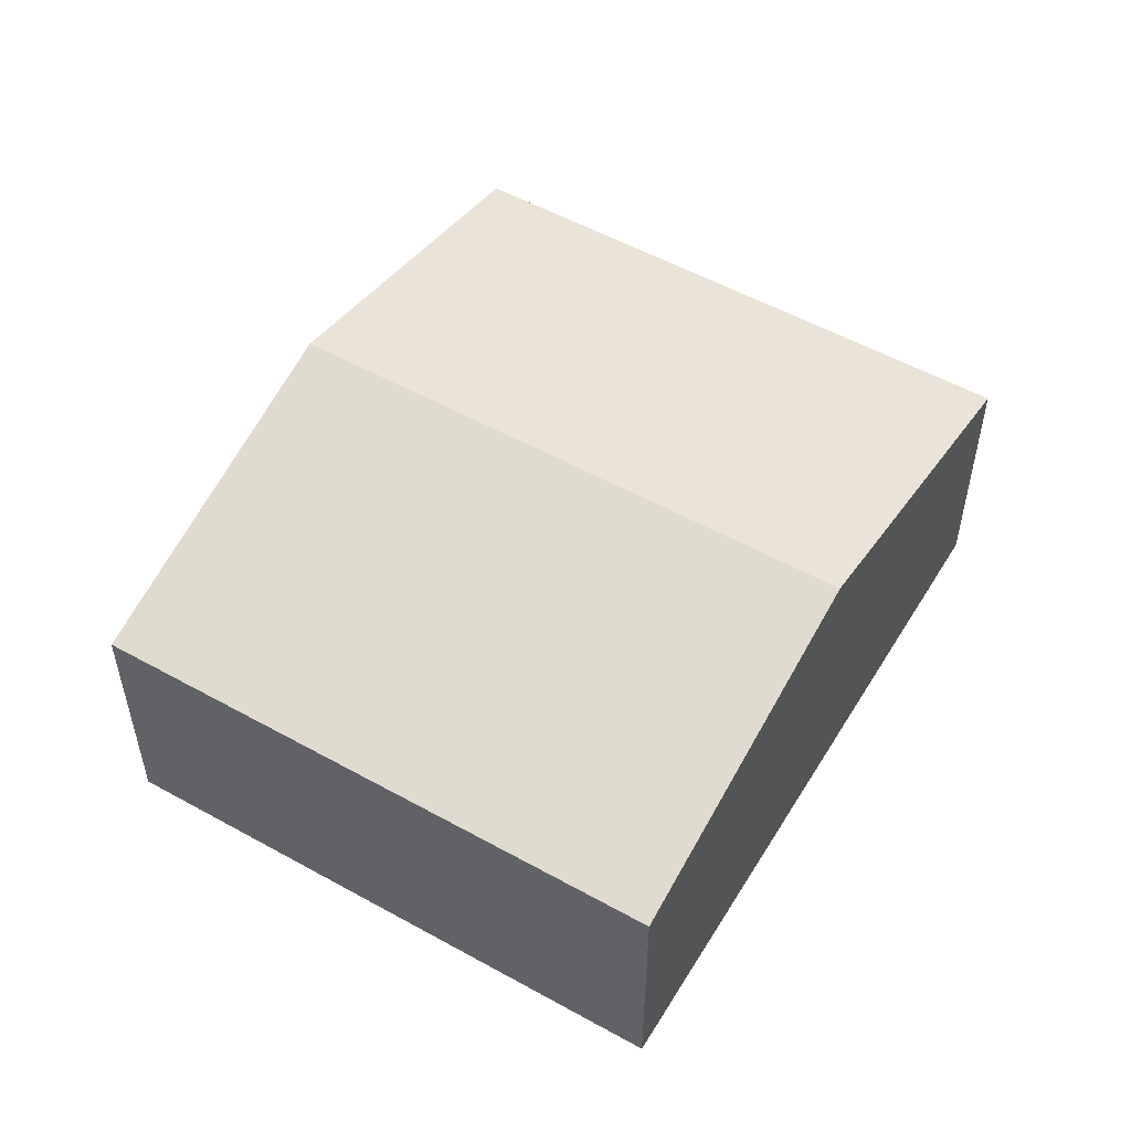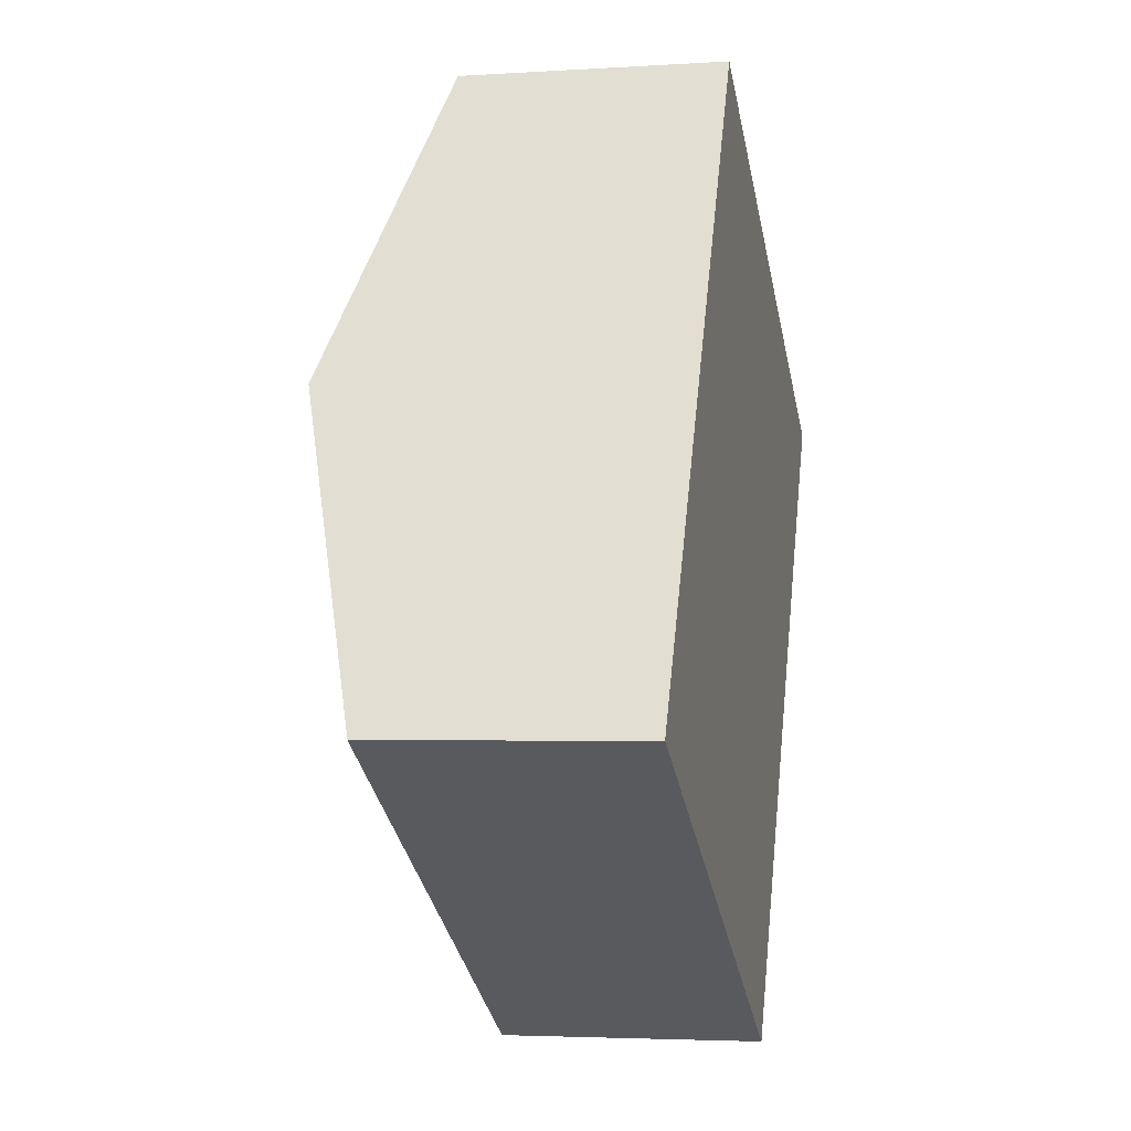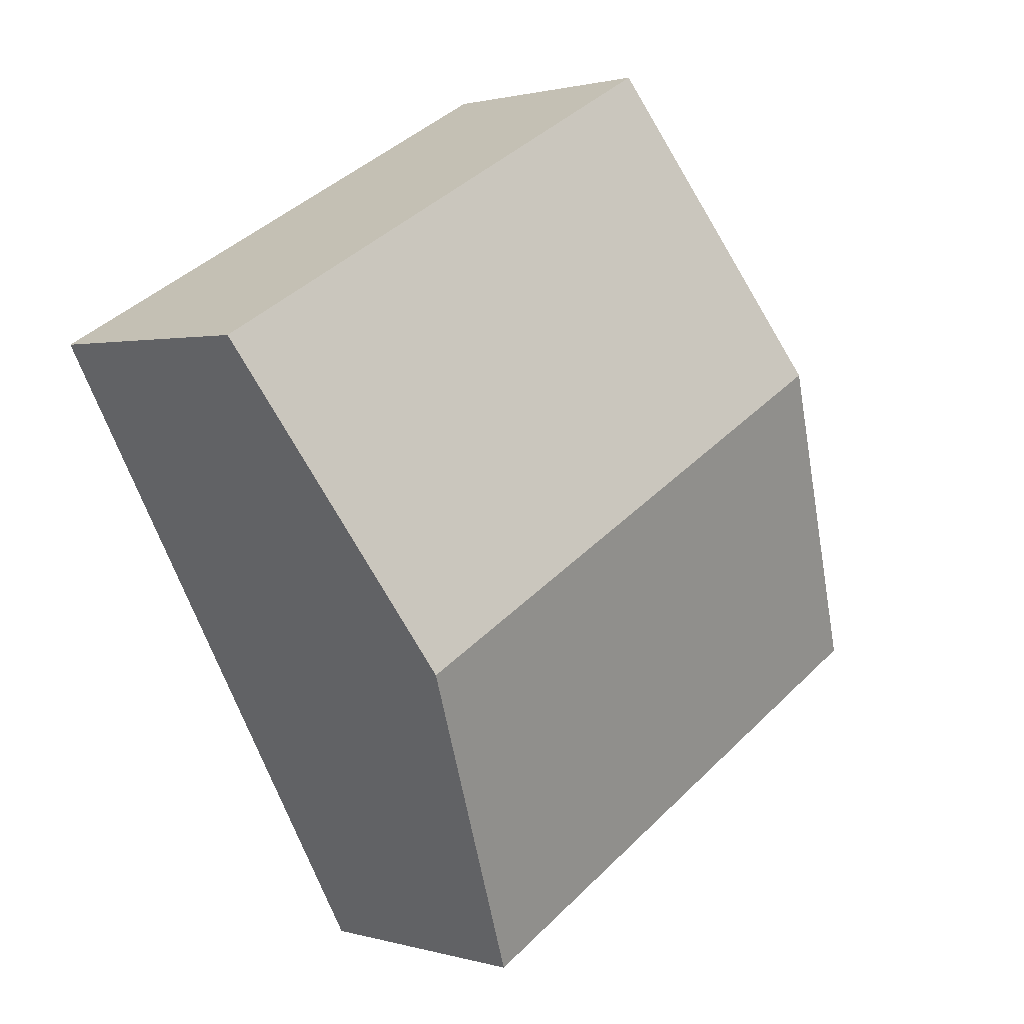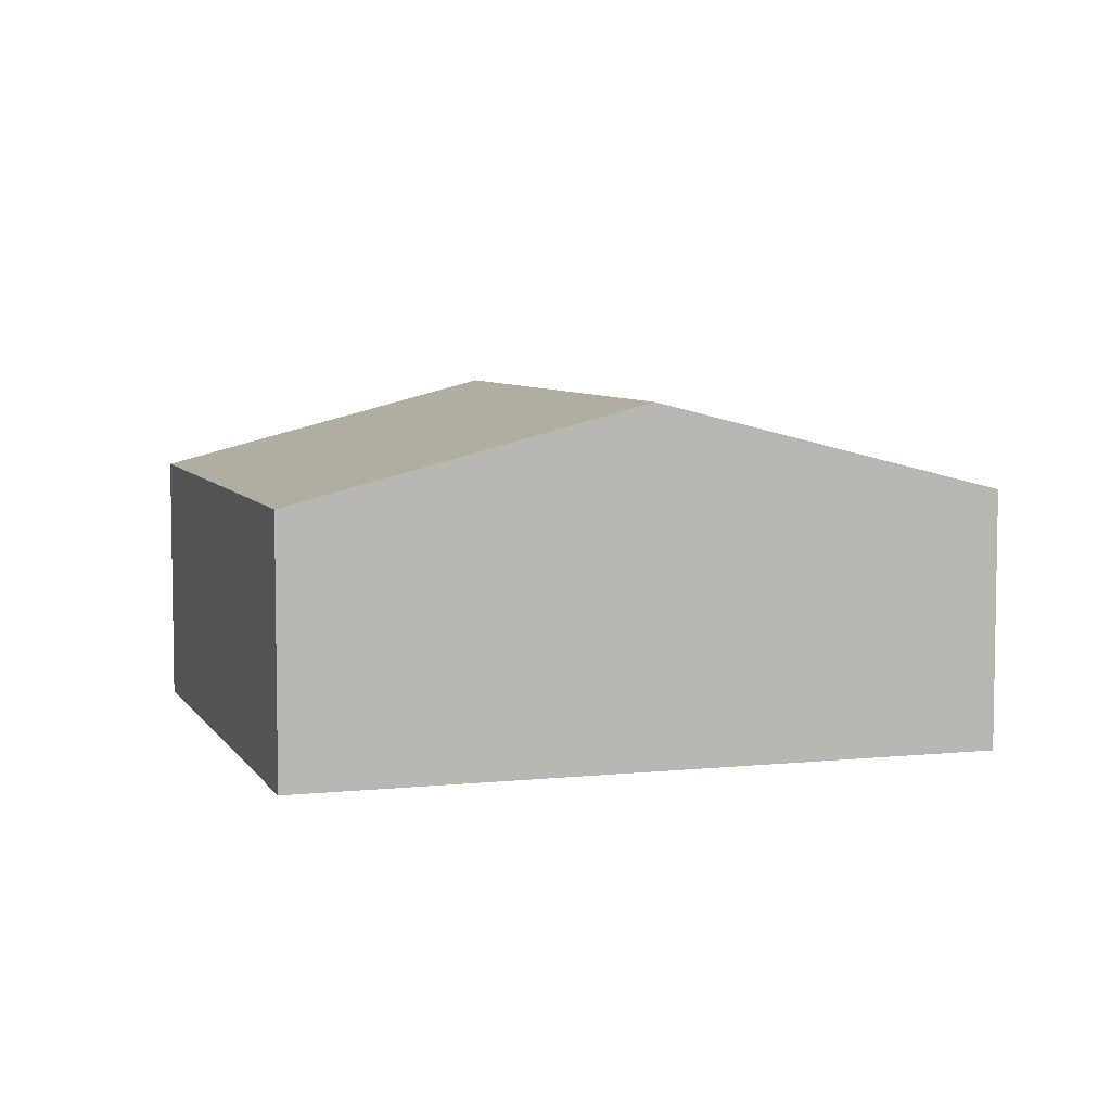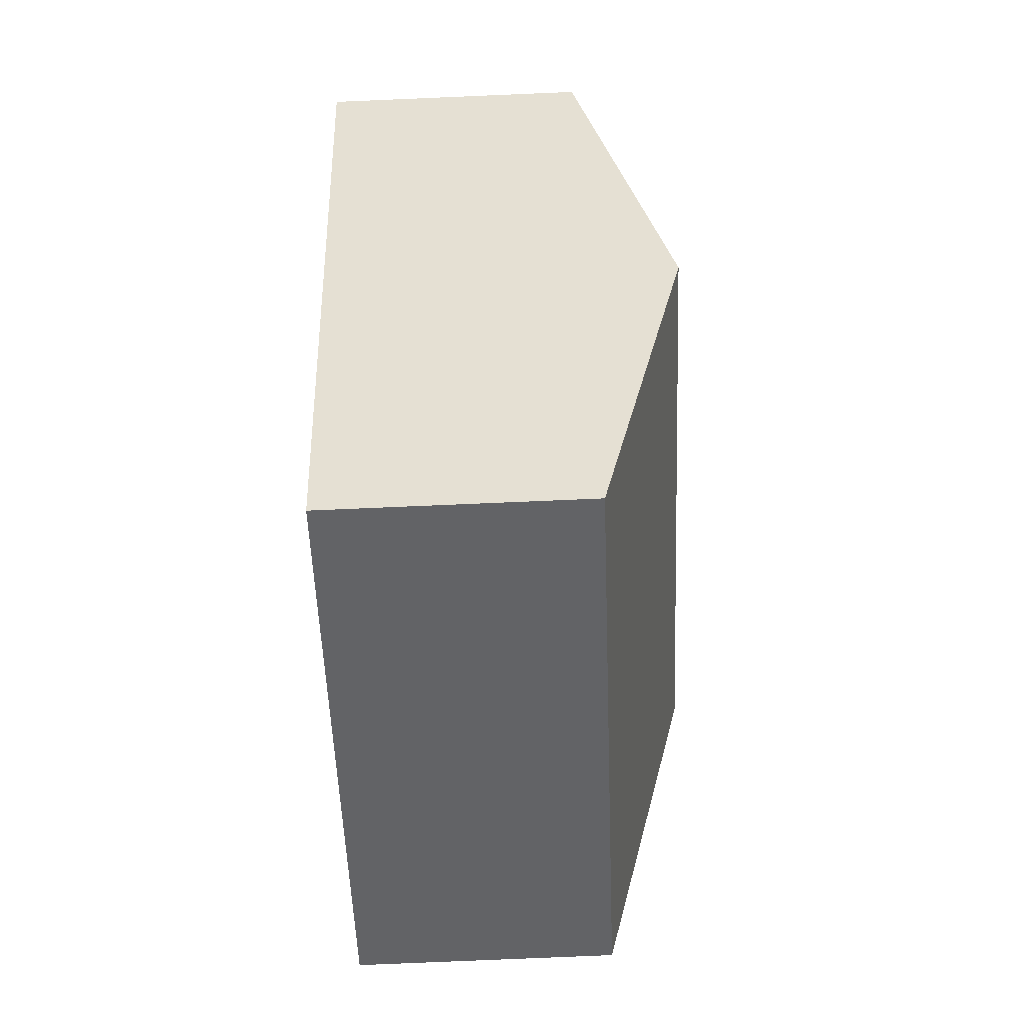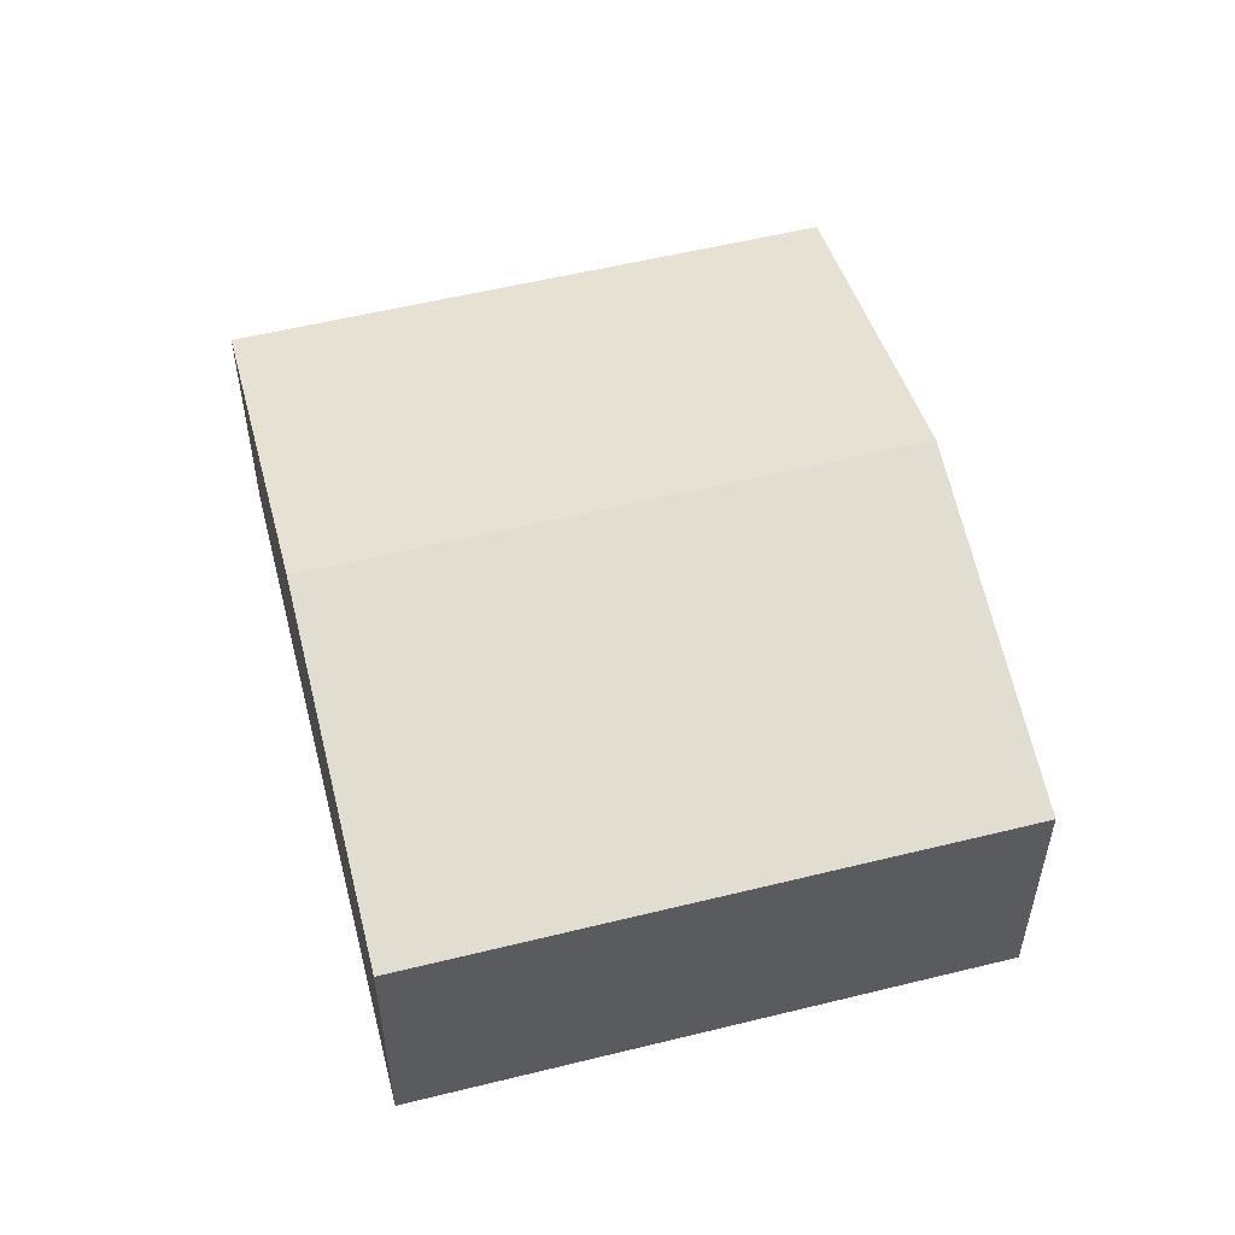
<metadata>
{"format":"obj","ext":"obj","renderer":"f3d","projection":"perspective","resolution":1024,"background":"white","views":[{"elev":54.2,"azim":59.5,"up":"+Y"},{"elev":-3.6,"azim":-77.7,"up":"+Z"},{"elev":1.3,"azim":136.6,"up":"+Z"},{"elev":6.2,"azim":101.1,"up":"+Y"},{"elev":-79.8,"azim":92.4,"up":"+Z"},{"elev":55.5,"azim":-165.5,"up":"+Y"}]}
</metadata>
<code>
v  14.98 4.448 5.772
v  2.974 6.007 5.385
v  5.943 4.456 10.76
v  12.01 6.007 0.357
v  0 4.454 2.727e-16
v  9.057 4.454 -5.038
v  9.057 3.085e-16 -5.038
v  0 0 0
v  2.974 -3.297e-16 5.385
v  5.943 -6.59e-16 10.76
v  14.98 -3.534e-16 5.772
v  12.01 -2.186e-17 0.357
g defaultobject
f 1 2 3
f 2 1 4
f 5 4 6
f 4 5 2
f 7 5 6
f 5 7 8
f 8 2 5
f 2 8 9
f 2 9 3
f 3 9 10
f 10 1 3
f 1 10 11
f 4 7 6
f 7 4 12
f 12 4 1
f 12 1 11
f 9 11 10
f 11 9 8
f 11 8 7
f 11 7 12

</code>
